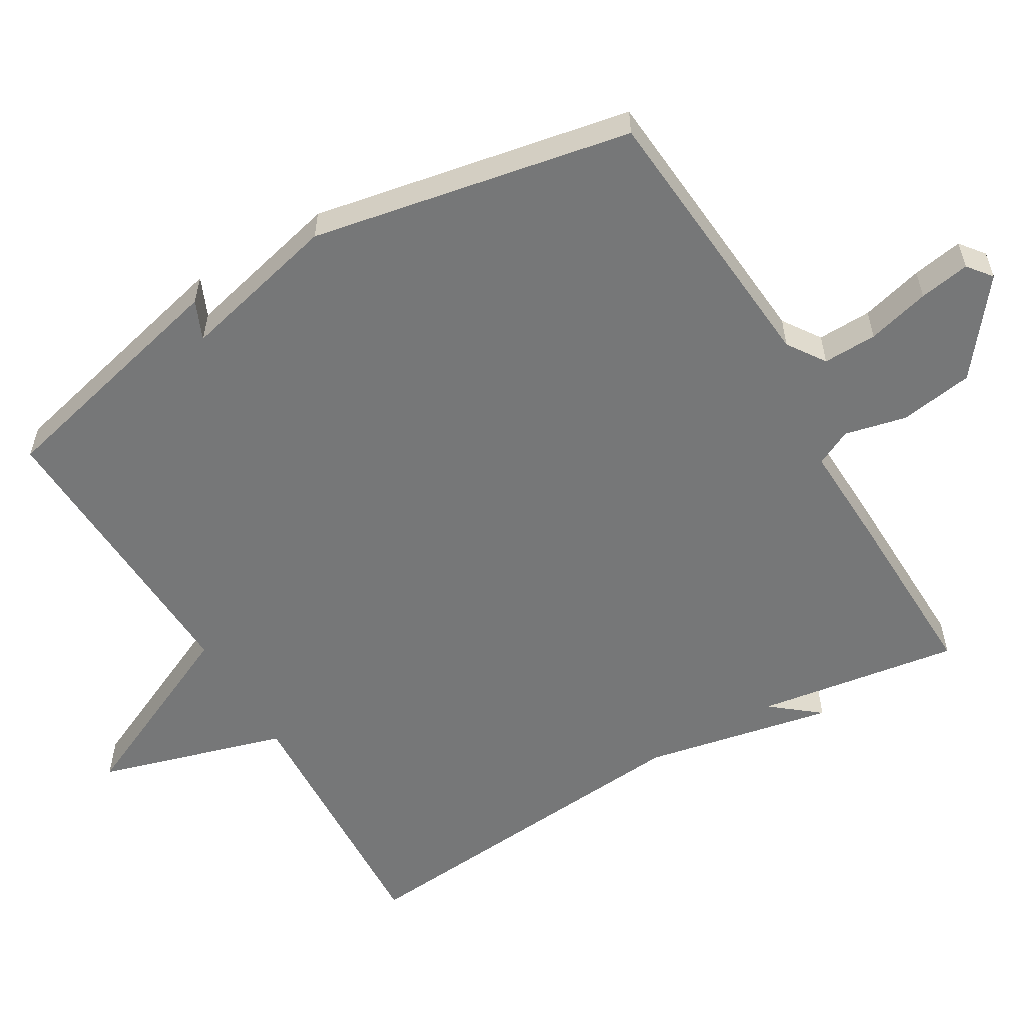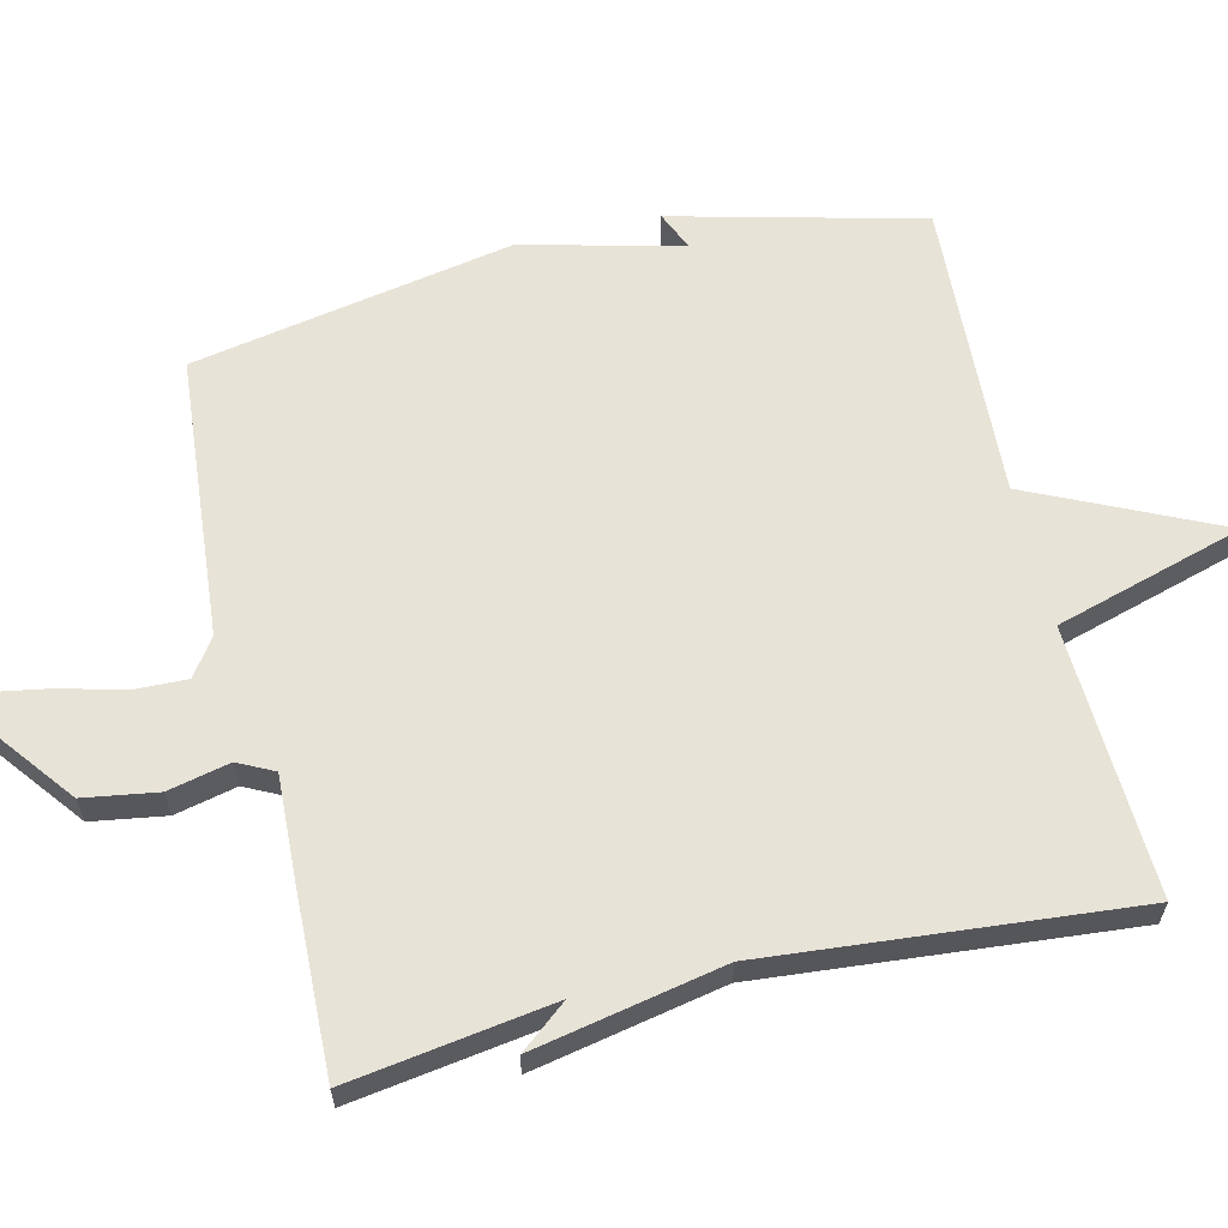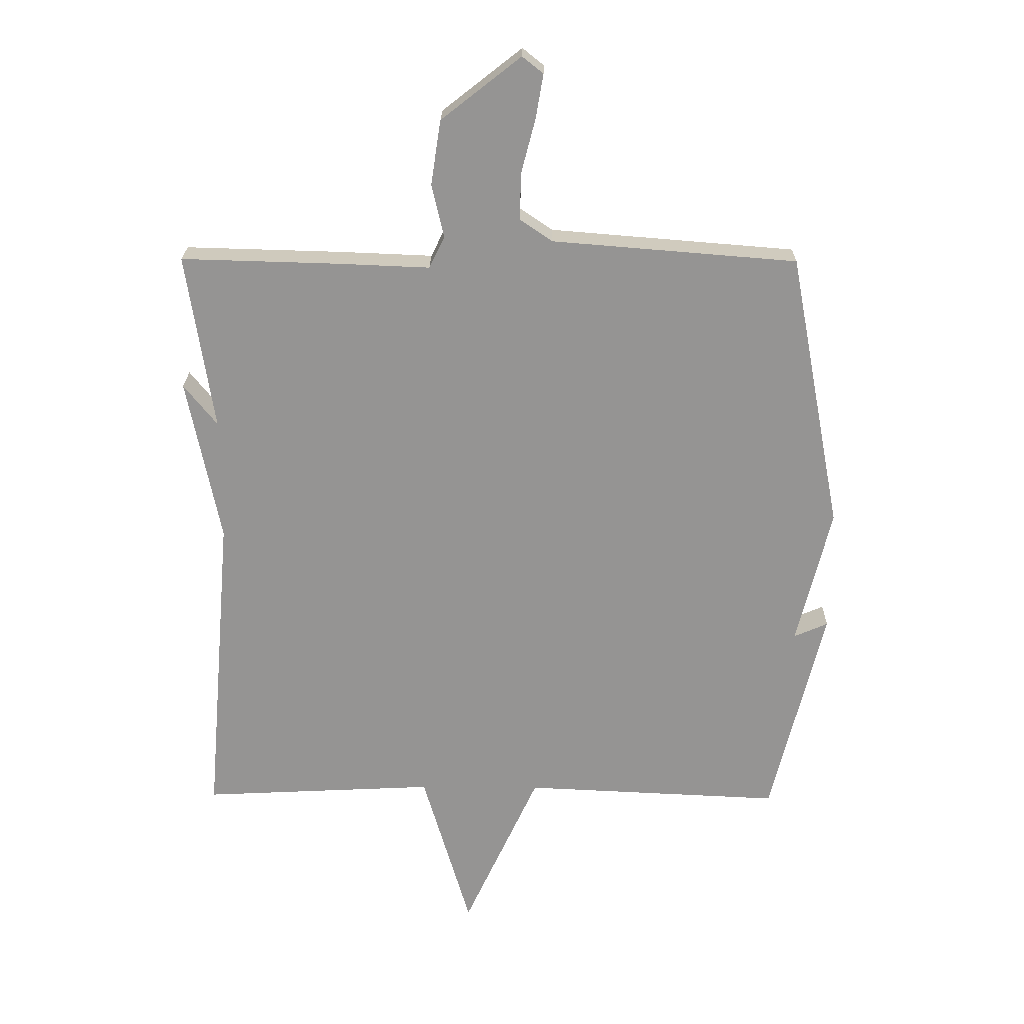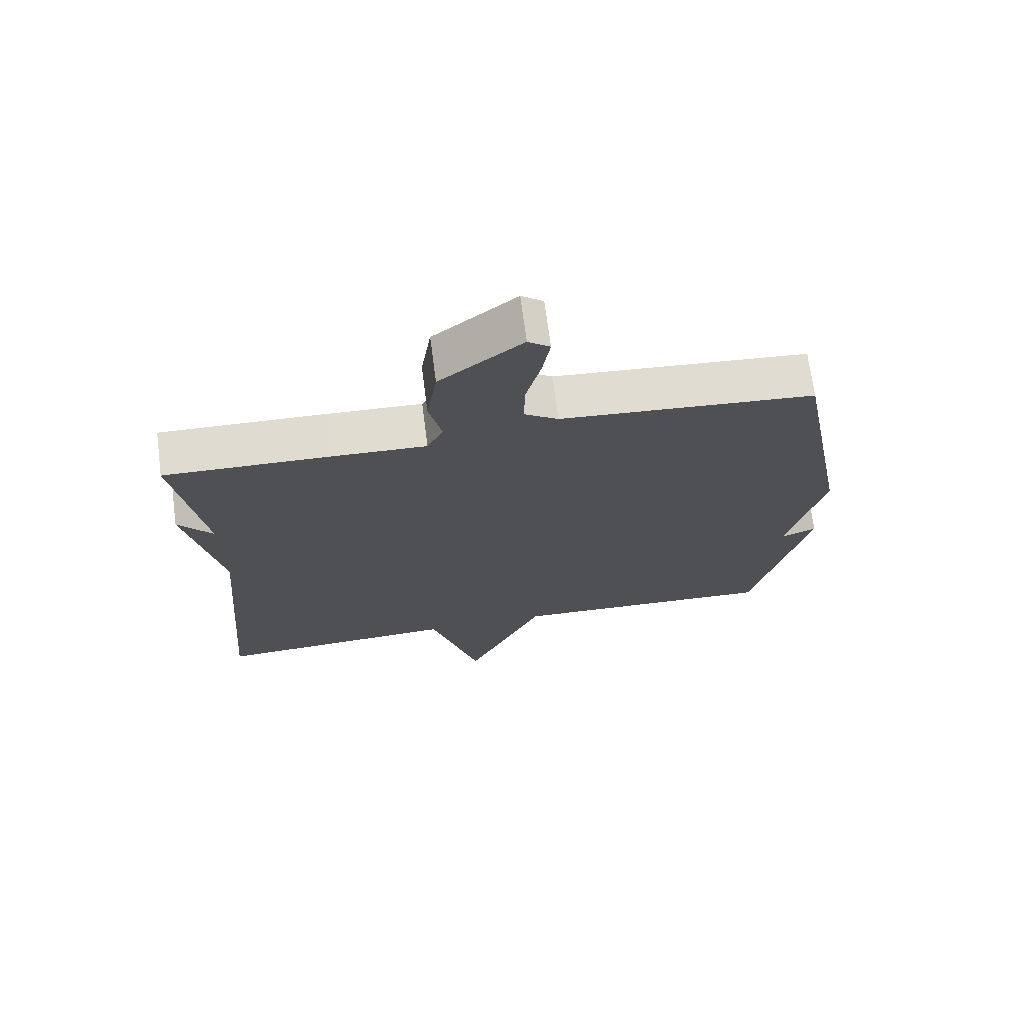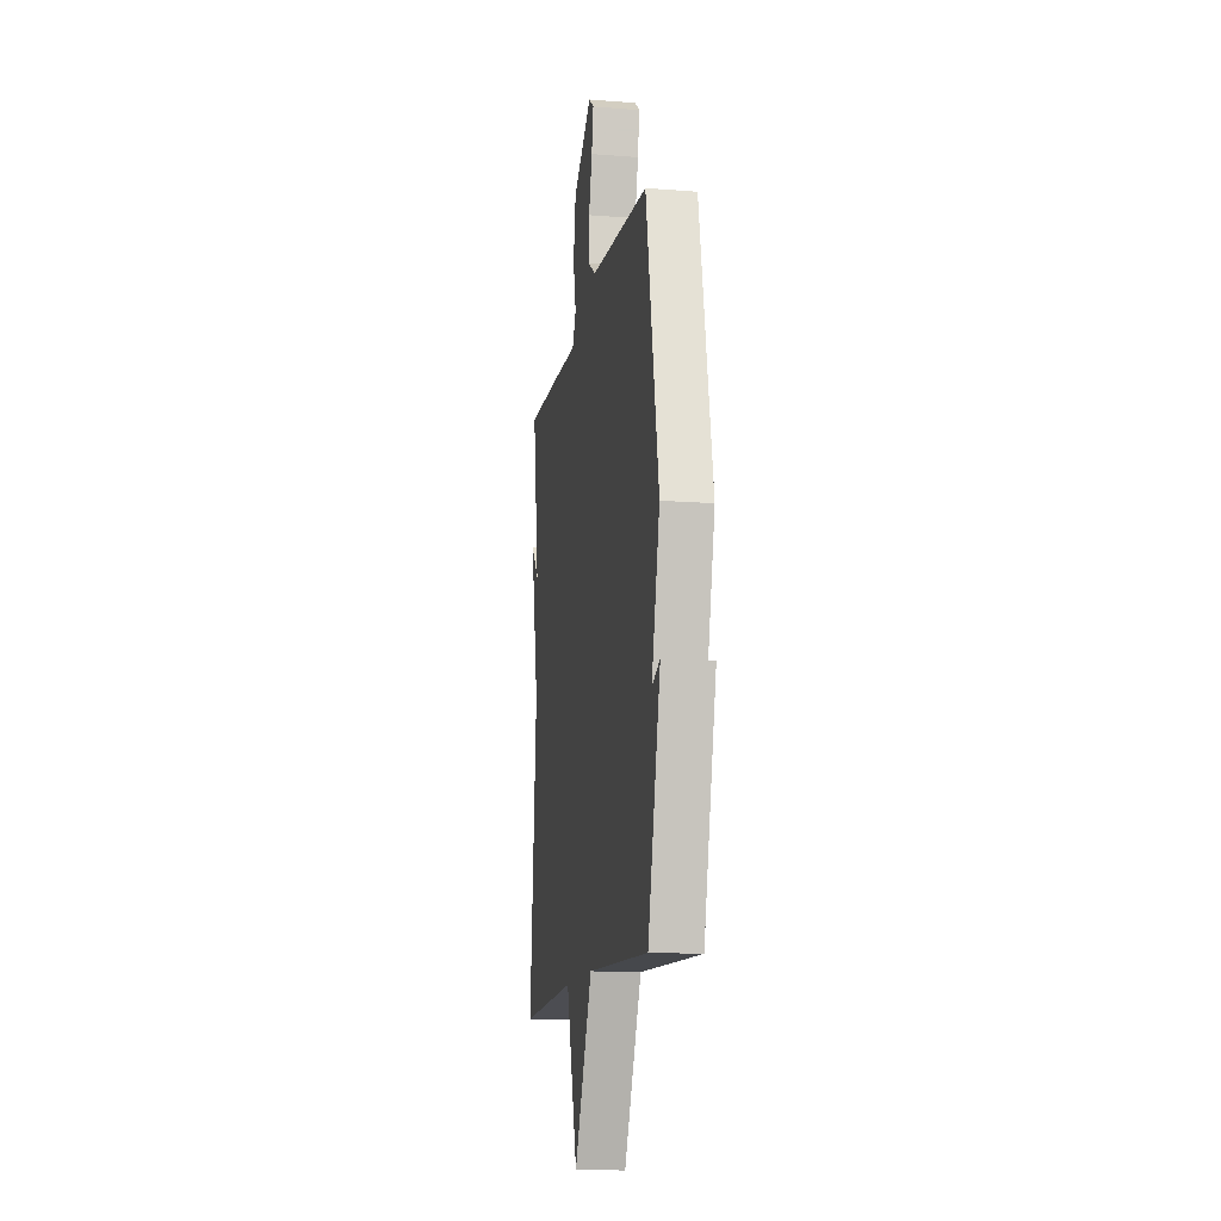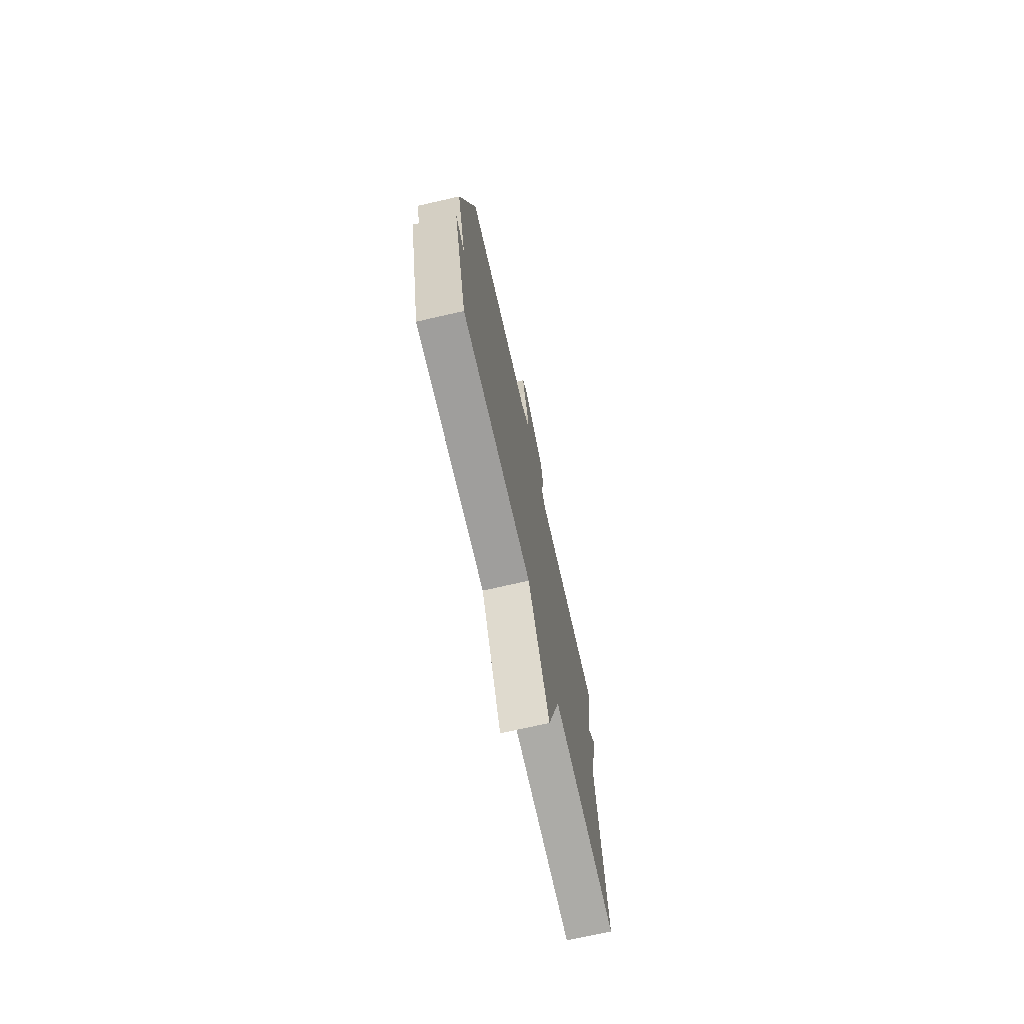
<metadata>
{"format":"obj","ext":"obj","renderer":"f3d","projection":"perspective","resolution":1024,"background":"white","views":[{"elev":-57.0,"azim":-59.5,"up":"+Y"},{"elev":62.3,"azim":76.8,"up":"+Y"},{"elev":22.7,"azim":-179.2,"up":"+Z"},{"elev":70.4,"azim":172.5,"up":"+Z"},{"elev":-13.7,"azim":-100.0,"up":"+Z"},{"elev":-73.5,"azim":-77.2,"up":"+Z"}]}
</metadata>
<code>
v -0.5 0.07 -0.5
v -0.586 0.07 -0.151
v -0.531 0.07 -0.175
v -0.586 0.07 0.049
v -0.5 0.07 0.5
v -0.104 0.07 0.532
v -0.051 0.07 0.568
v -0.053 0.07 0.644
v -0.076 0.07 0.732
v -0.088 0.07 0.803
v -0.054 0.07 0.83
v 0.075 0.07 0.729
v 0.091 0.07 0.625
v 0.071 0.07 0.538
v 0.096 0.07 0.487
v 0.244 0.07 0.493
v 0.5 0.07 0.5
v 0.456 0.07 0.214
v 0.51 0.07 0.281
v 0.456 0.07 0.014
v 0.5 0.07 -0.5
v 0.12 0.07 -0.481
v 0.042 0.07 -0.746
v -0.08 0.07 -0.481
v -0.5 0 -0.5
v -0.586 0 -0.151
v -0.531 0 -0.175
v -0.586 0 0.049
v -0.5 0 0.5
v -0.104 0 0.532
v -0.051 0 0.568
v -0.053 0 0.644
v -0.076 0 0.732
v -0.088 0 0.803
v -0.054 0 0.83
v 0.075 0 0.729
v 0.091 0 0.625
v 0.071 0 0.538
v 0.096 0 0.487
v 0.244 0 0.493
v 0.5 0 0.5
v 0.456 0 0.214
v 0.51 0 0.281
v 0.456 0 0.014
v 0.5 0 -0.5
v 0.12 0 -0.481
v 0.042 0 -0.746
v -0.08 0 -0.481
f 22 23 24
f 20 21 22
f 20 22 24
f 19 20 24
f 18 19 24
f 18 24 1
f 17 18 1
f 16 17 1
f 15 16 1
f 12 13 14
f 11 12 14
f 10 11 14
f 9 10 14
f 8 9 14
f 7 8 14 15
f 6 7 15 1
f 3 4 5 6
f 1 2 3
f 1 3 6
f 48 47 46
f 46 45 44
f 48 46 44
f 48 44 43
f 48 43 42
f 25 48 42
f 25 42 41
f 25 41 40
f 25 40 39
f 38 37 36
f 38 36 35
f 38 35 34
f 38 34 33
f 38 33 32
f 39 38 32 31
f 25 39 31 30
f 30 29 28 27
f 27 26 25
f 30 27 25
f 1 25 26 2
f 2 26 27 3
f 3 27 28 4
f 4 28 29 5
f 5 29 30 6
f 6 30 31 7
f 7 31 32 8
f 8 32 33 9
f 9 33 34 10
f 10 34 35 11
f 11 35 36 12
f 12 36 37 13
f 13 37 38 14
f 14 38 39 15
f 15 39 40 16
f 16 40 41 17
f 17 41 42 18
f 18 42 43 19
f 19 43 44 20
f 20 44 45 21
f 21 45 46 22
f 22 46 47 23
f 23 47 48 24
f 24 48 25 1

</code>
